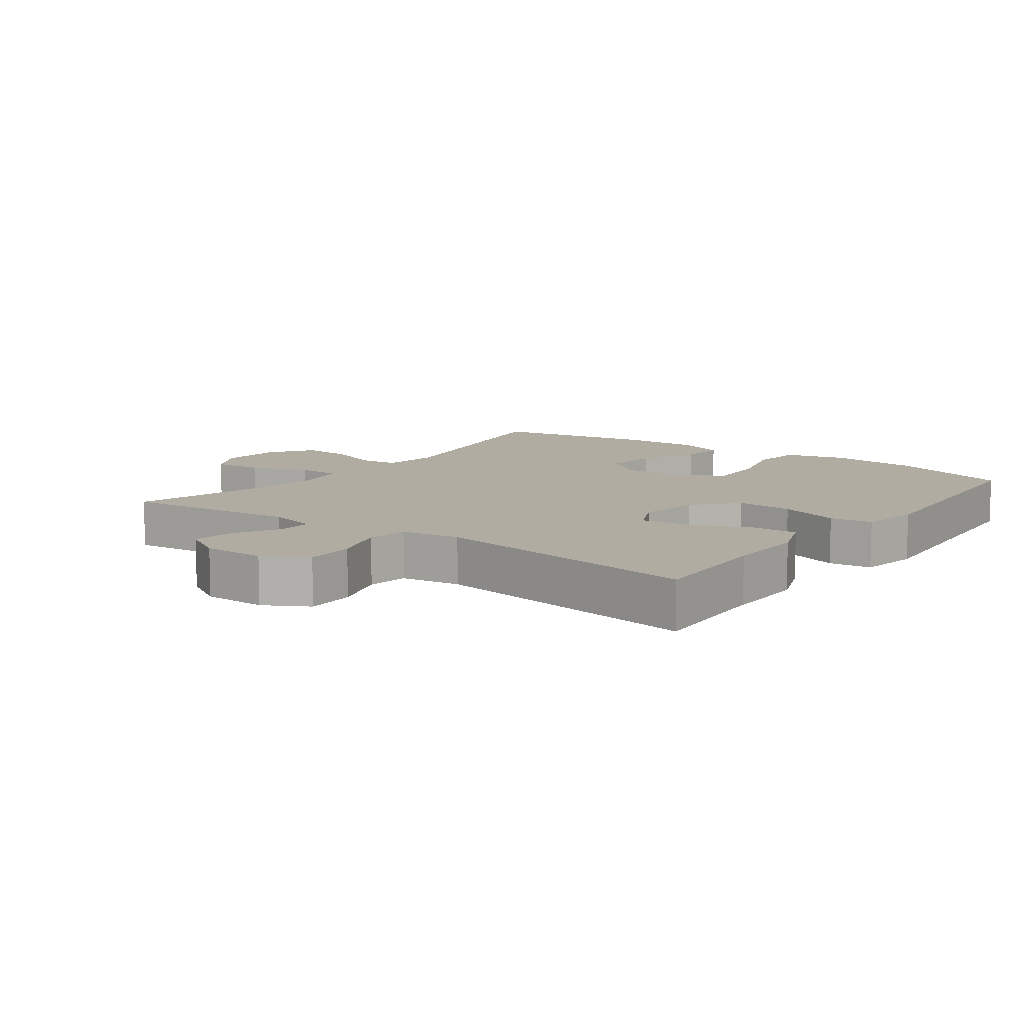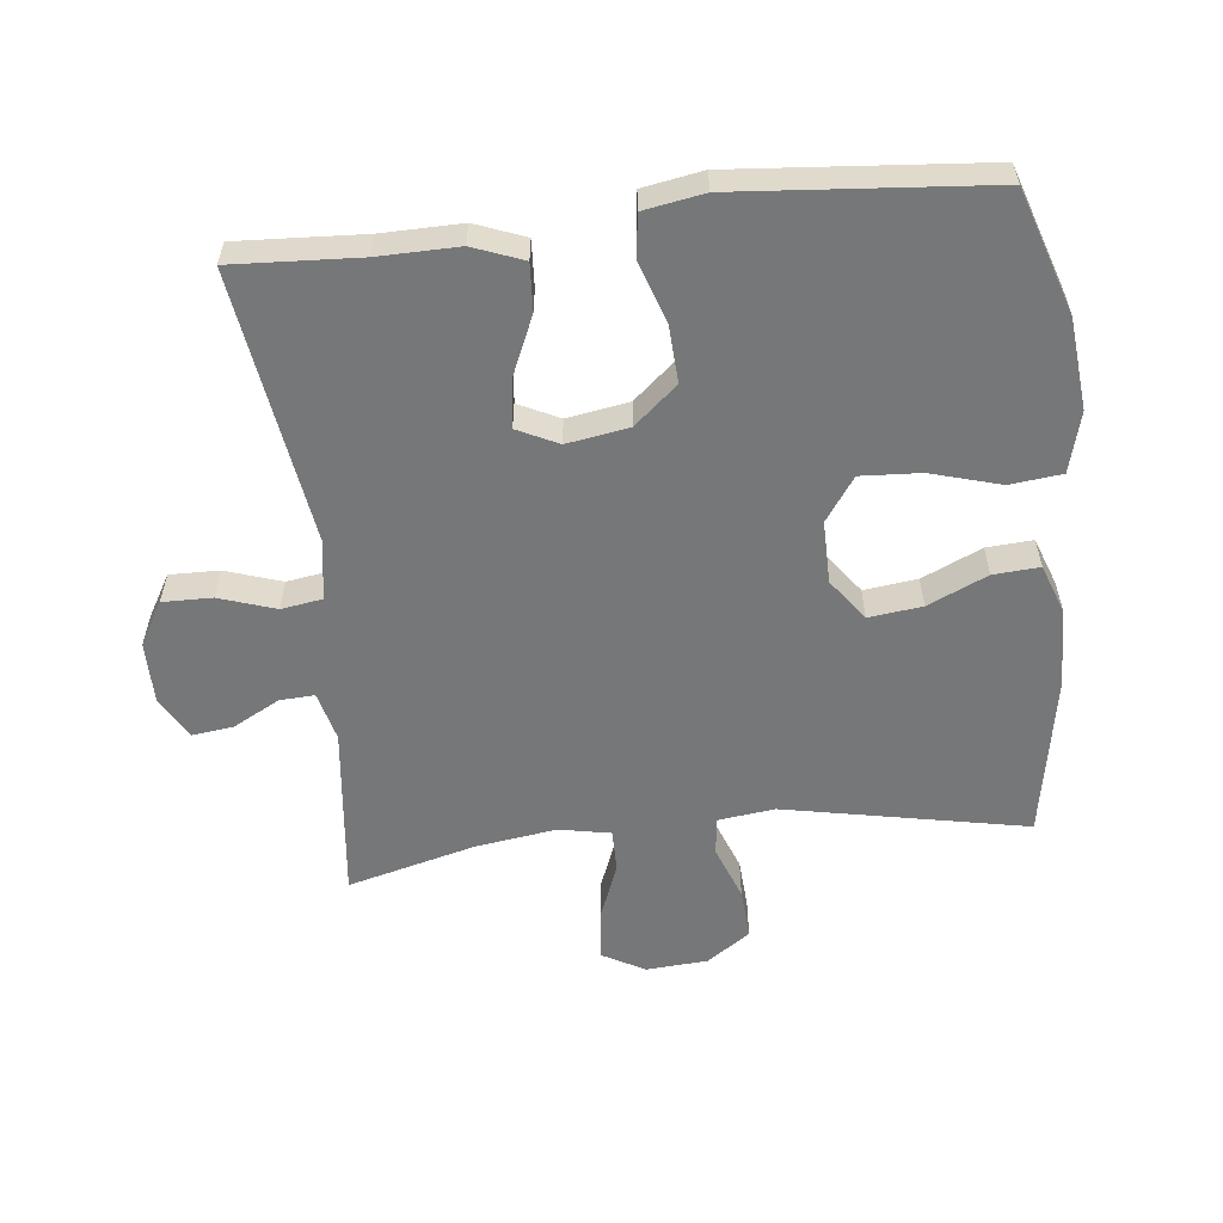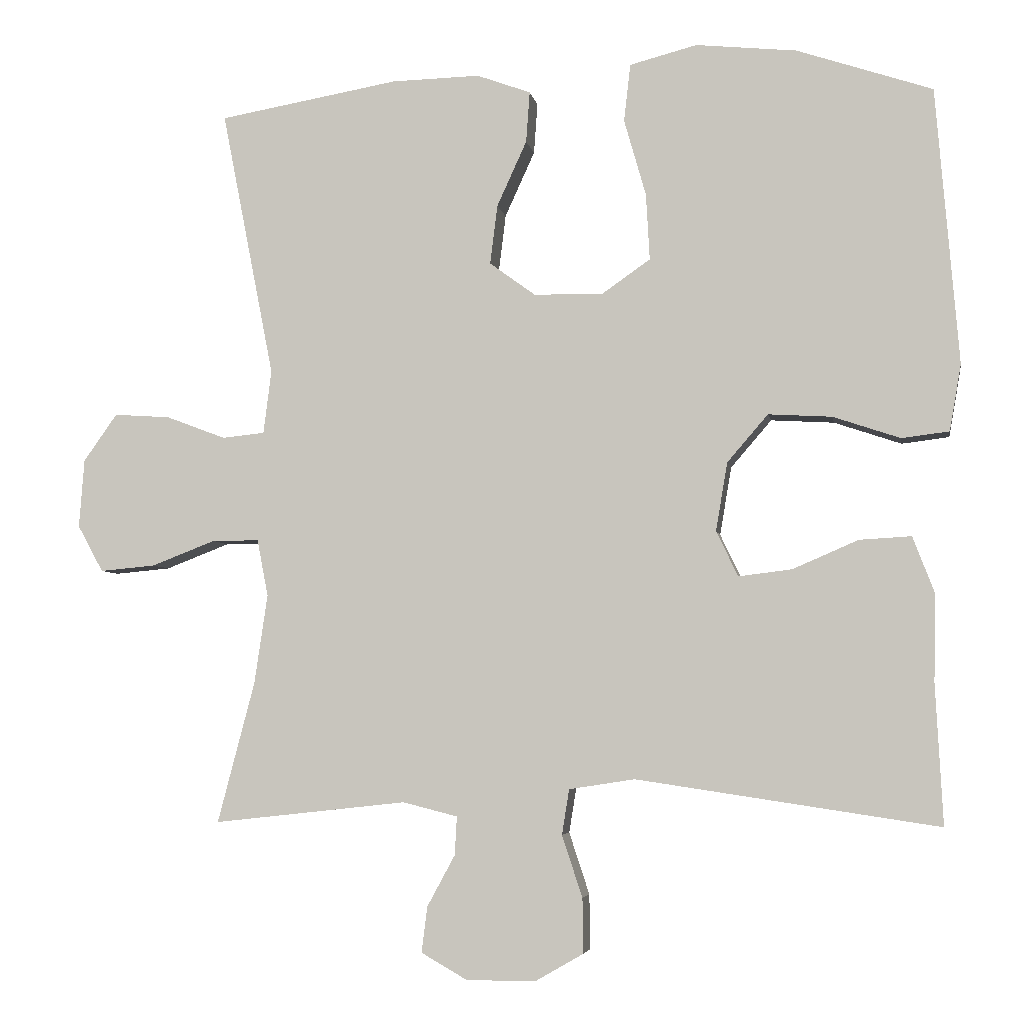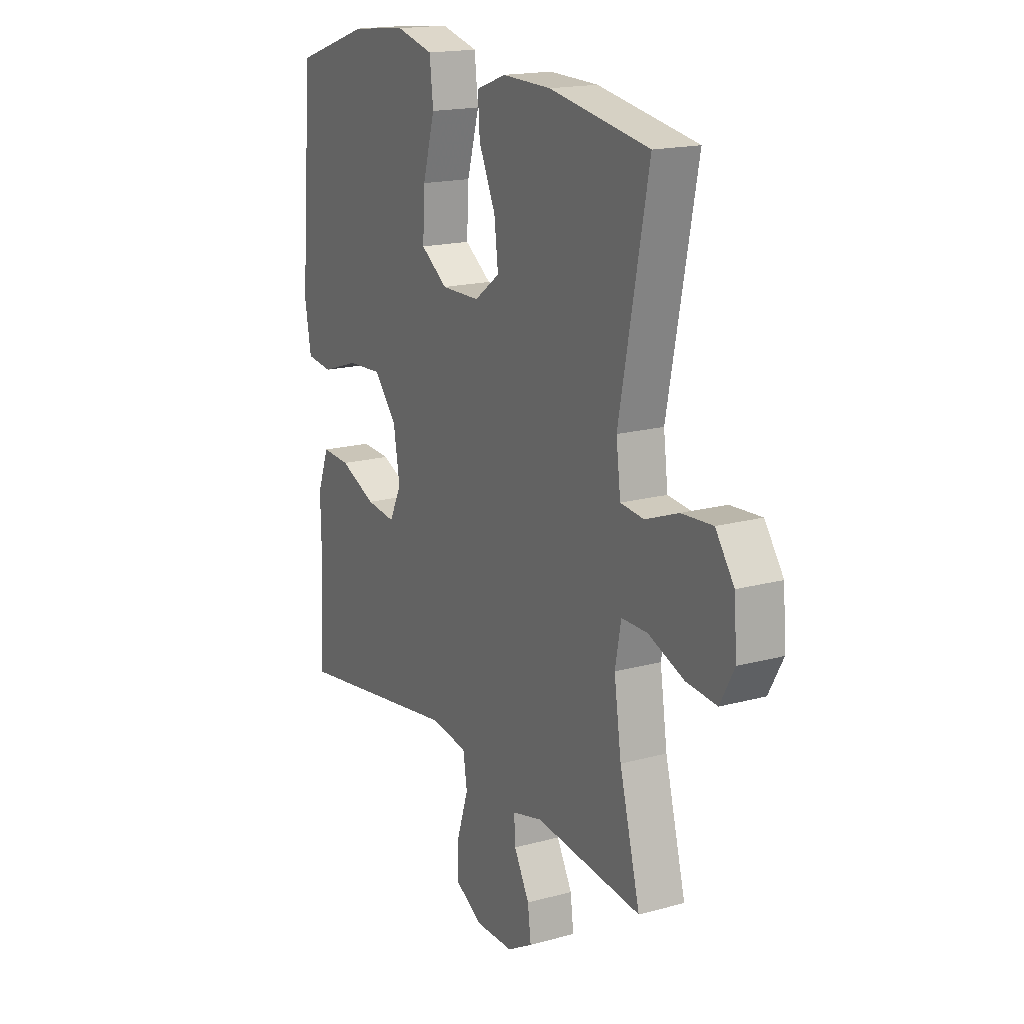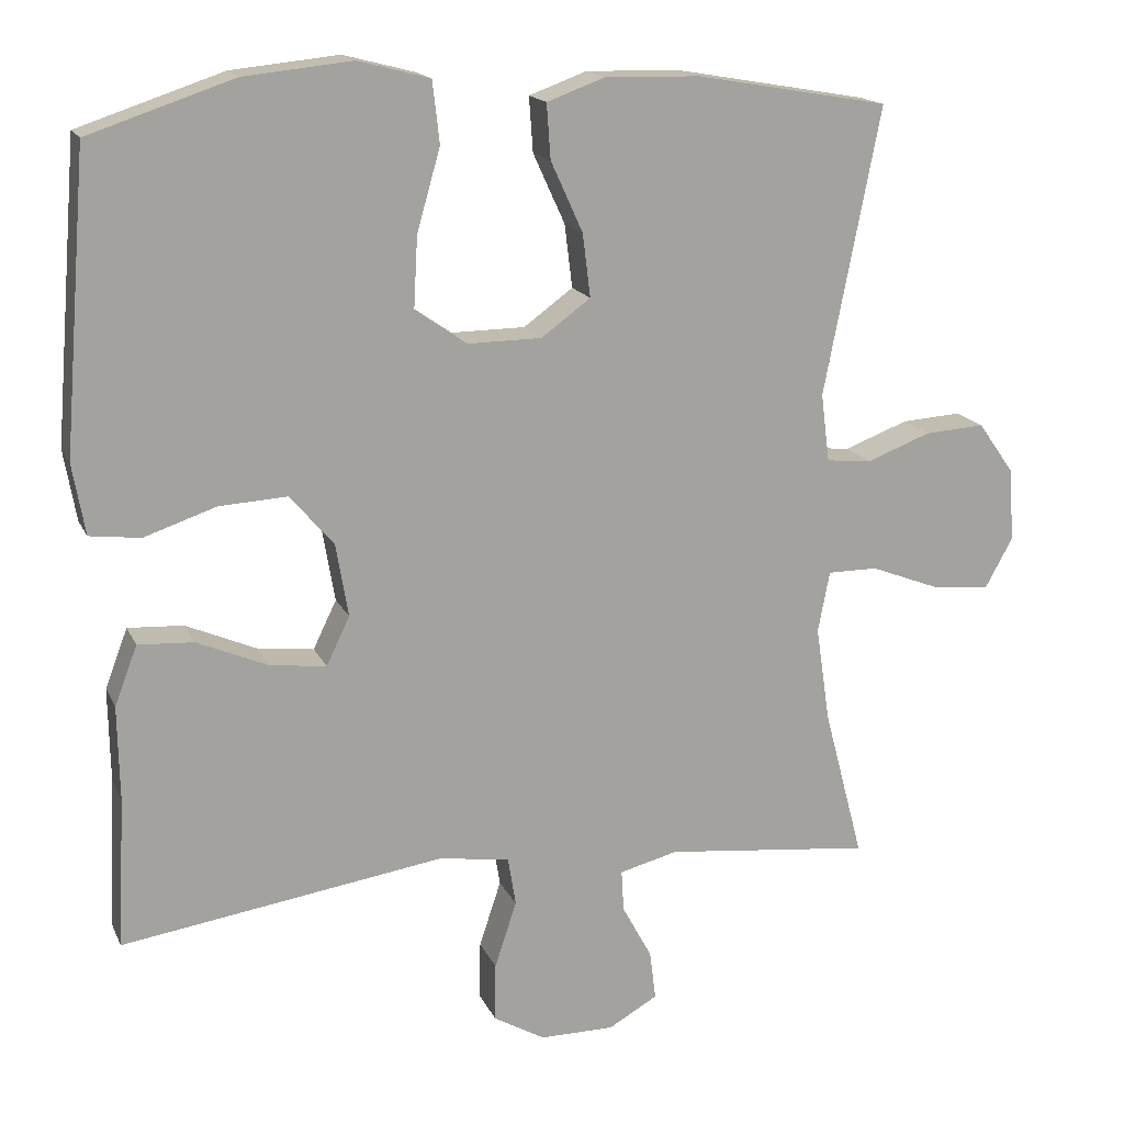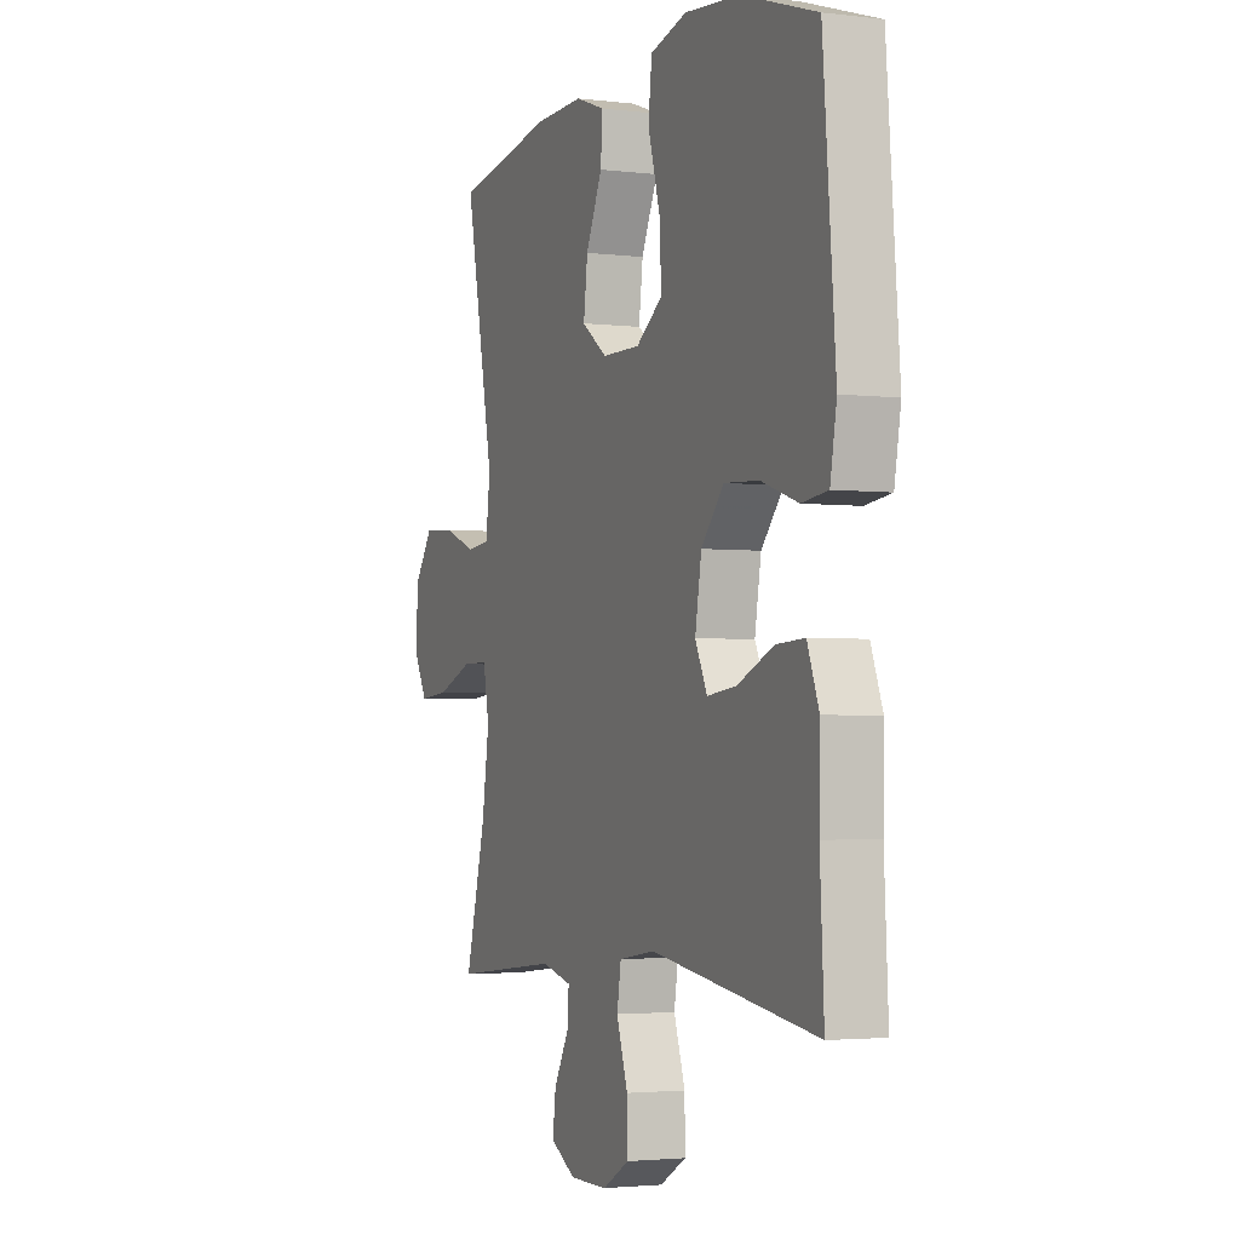
<metadata>
{"format":"obj","ext":"obj","renderer":"f3d","projection":"perspective","resolution":1024,"background":"white","views":[{"elev":10.2,"azim":-143.5,"up":"+Y"},{"elev":-57.0,"azim":-83.8,"up":"+Y"},{"elev":-4.7,"azim":-170.5,"up":"+Z"},{"elev":17.4,"azim":61.5,"up":"+Z"},{"elev":16.5,"azim":-18.3,"up":"+Z"},{"elev":-2.8,"azim":-112.9,"up":"+Z"}]}
</metadata>
<code>
v 0.5 0.07 -0.5
v 0.235 0.07 -0.471
v 0.16 0.07 -0.49
v 0.163 0.07 -0.543
v 0.201 0.07 -0.613
v 0.209 0.07 -0.676
v 0.146 0.07 -0.712
v 0.051 0.07 -0.712
v -0.015 0.07 -0.674
v -0.014 0.07 -0.599
v 0.014 0.07 -0.514
v 0.004 0.07 -0.452
v -0.086 0.07 -0.438
v -0.5 0.07 -0.5
v -0.49 0.07 -0.308
v -0.492 0.07 -0.187
v -0.463 0.07 -0.111
v -0.392 0.07 -0.115
v -0.302 0.07 -0.154
v -0.229 0.07 -0.163
v -0.199 0.07 -0.101
v -0.215 0.07 -0.007
v -0.271 0.07 0.058
v -0.358 0.07 0.053
v -0.45 0.07 0.022
v -0.515 0.07 0.03
v -0.531 0.07 0.121
v -0.5 0.07 0.5
v -0.314 0.07 0.562
v -0.176 0.07 0.576
v -0.084 0.07 0.552
v -0.075 0.07 0.473
v -0.105 0.07 0.368
v -0.11 0.07 0.277
v -0.044 0.07 0.231
v 0.051 0.07 0.232
v 0.114 0.07 0.278
v 0.104 0.07 0.359
v 0.063 0.07 0.449
v 0.058 0.07 0.519
v 0.132 0.07 0.546
v 0.253 0.07 0.543
v 0.5 0.07 0.5
v 0.428 0.07 0.133
v 0.439 0.07 0.046
v 0.497 0.07 0.04
v 0.579 0.07 0.071
v 0.656 0.07 0.076
v 0.702 0.07 0.011
v 0.709 0.07 -0.083
v 0.674 0.07 -0.147
v 0.598 0.07 -0.14
v 0.51 0.07 -0.106
v 0.446 0.07 -0.106
v 0.431 0.07 -0.184
v 0.449 0.07 -0.306
v 0.5 0 -0.5
v 0.235 0 -0.471
v 0.16 0 -0.49
v 0.163 0 -0.543
v 0.201 0 -0.613
v 0.209 0 -0.676
v 0.146 0 -0.712
v 0.051 0 -0.712
v -0.015 0 -0.674
v -0.014 0 -0.599
v 0.014 0 -0.514
v 0.004 0 -0.452
v -0.086 0 -0.438
v -0.5 0 -0.5
v -0.49 0 -0.308
v -0.492 0 -0.187
v -0.463 0 -0.111
v -0.392 0 -0.115
v -0.302 0 -0.154
v -0.229 0 -0.163
v -0.199 0 -0.101
v -0.215 0 -0.007
v -0.271 0 0.058
v -0.358 0 0.053
v -0.45 0 0.022
v -0.515 0 0.03
v -0.531 0 0.121
v -0.5 0 0.5
v -0.314 0 0.562
v -0.176 0 0.576
v -0.084 0 0.552
v -0.075 0 0.473
v -0.105 0 0.368
v -0.11 0 0.277
v -0.044 0 0.231
v 0.051 0 0.232
v 0.114 0 0.278
v 0.104 0 0.359
v 0.063 0 0.449
v 0.058 0 0.519
v 0.132 0 0.546
v 0.253 0 0.543
v 0.5 0 0.5
v 0.428 0 0.133
v 0.439 0 0.046
v 0.497 0 0.04
v 0.579 0 0.071
v 0.656 0 0.076
v 0.702 0 0.011
v 0.709 0 -0.083
v 0.674 0 -0.147
v 0.598 0 -0.14
v 0.51 0 -0.106
v 0.446 0 -0.106
v 0.431 0 -0.184
v 0.449 0 -0.306
f 51 52 53
f 50 51 53
f 49 50 53
f 48 49 53
f 47 48 53
f 46 47 53
f 45 46 53 54
f 44 45 54 55
f 42 43 44
f 41 42 44
f 40 41 44
f 39 40 44
f 38 39 44
f 37 38 44 55
f 31 32 33
f 30 31 33
f 29 30 33
f 28 29 33
f 27 28 33
f 26 27 33
f 25 26 33
f 24 25 33
f 23 24 33 34
f 22 23 34 35
f 17 18 19
f 16 17 19
f 15 16 19
f 15 19 20
f 14 15 20
f 13 14 20
f 12 13 20 21
f 9 10 11
f 8 9 11
f 7 8 11
f 6 7 11
f 5 6 11
f 4 5 11
f 3 4 11 12
f 22 35 36
f 21 22 36
f 12 21 36
f 3 12 36
f 2 3 36
f 2 36 37
f 1 2 37
f 56 1 37
f 37 55 56
f 109 108 107
f 109 107 106
f 109 106 105
f 109 105 104
f 109 104 103
f 109 103 102
f 110 109 102 101
f 111 110 101 100
f 100 99 98
f 100 98 97
f 100 97 96
f 100 96 95
f 100 95 94
f 111 100 94 93
f 89 88 87
f 89 87 86
f 89 86 85
f 89 85 84
f 89 84 83
f 89 83 82
f 89 82 81
f 89 81 80
f 90 89 80 79
f 91 90 79 78
f 75 74 73
f 75 73 72
f 75 72 71
f 76 75 71
f 76 71 70
f 76 70 69
f 77 76 69 68
f 67 66 65
f 67 65 64
f 67 64 63
f 67 63 62
f 67 62 61
f 67 61 60
f 68 67 60 59
f 92 91 78
f 92 78 77
f 92 77 68
f 92 68 59
f 92 59 58
f 93 92 58
f 93 58 57
f 93 57 112
f 112 111 93
f 1 57 58 2
f 2 58 59 3
f 3 59 60 4
f 4 60 61 5
f 5 61 62 6
f 6 62 63 7
f 7 63 64 8
f 8 64 65 9
f 9 65 66 10
f 10 66 67 11
f 11 67 68 12
f 12 68 69 13
f 13 69 70 14
f 14 70 71 15
f 15 71 72 16
f 16 72 73 17
f 17 73 74 18
f 18 74 75 19
f 19 75 76 20
f 20 76 77 21
f 21 77 78 22
f 22 78 79 23
f 23 79 80 24
f 24 80 81 25
f 25 81 82 26
f 26 82 83 27
f 27 83 84 28
f 28 84 85 29
f 29 85 86 30
f 30 86 87 31
f 31 87 88 32
f 32 88 89 33
f 33 89 90 34
f 34 90 91 35
f 35 91 92 36
f 36 92 93 37
f 37 93 94 38
f 38 94 95 39
f 39 95 96 40
f 40 96 97 41
f 41 97 98 42
f 42 98 99 43
f 43 99 100 44
f 44 100 101 45
f 45 101 102 46
f 46 102 103 47
f 47 103 104 48
f 48 104 105 49
f 49 105 106 50
f 50 106 107 51
f 51 107 108 52
f 52 108 109 53
f 53 109 110 54
f 54 110 111 55
f 55 111 112 56
f 56 112 57 1

</code>
